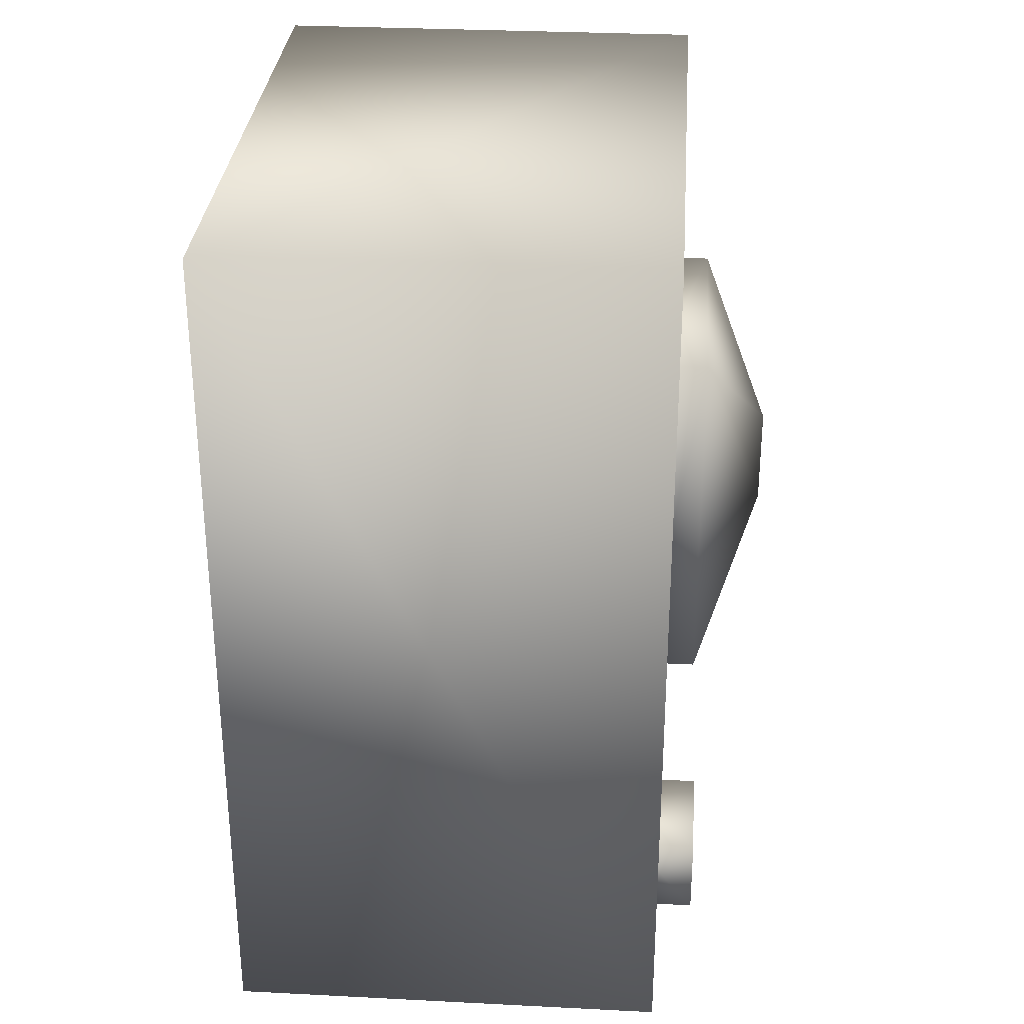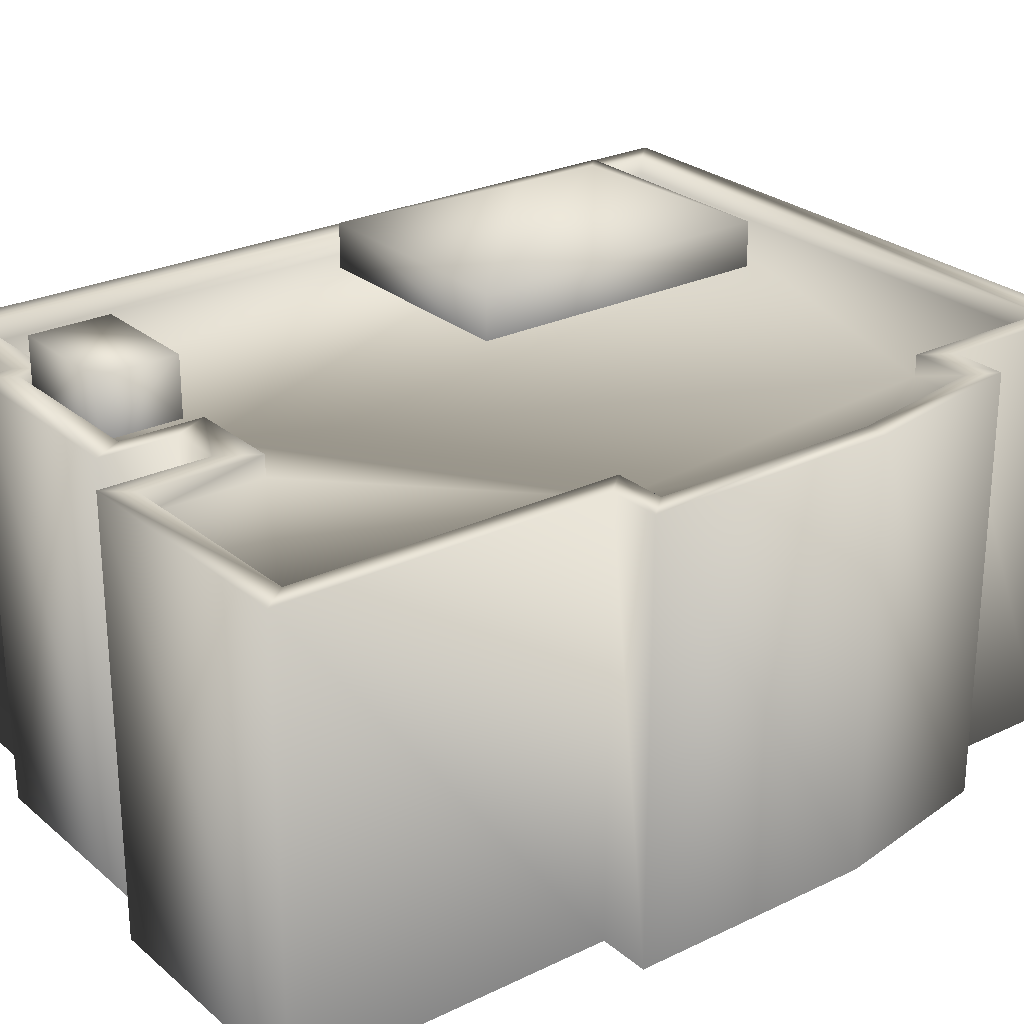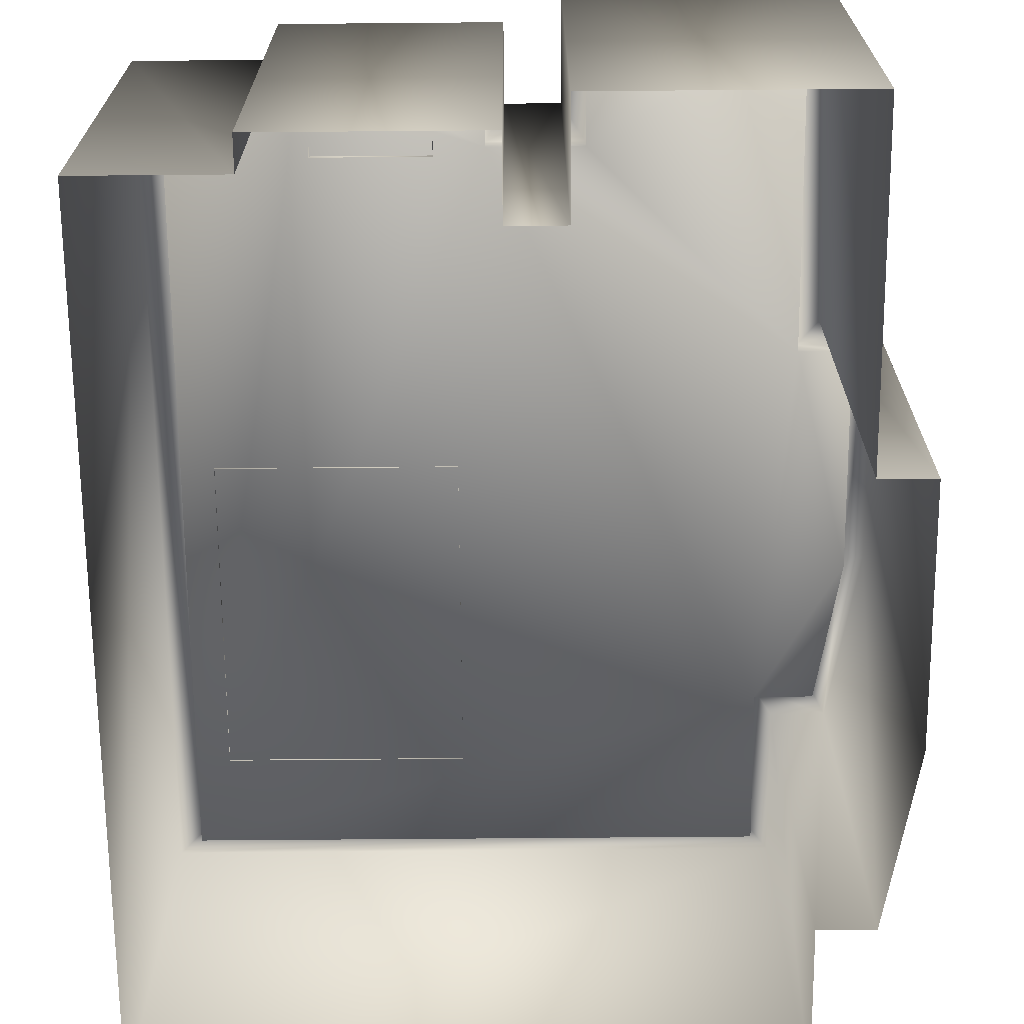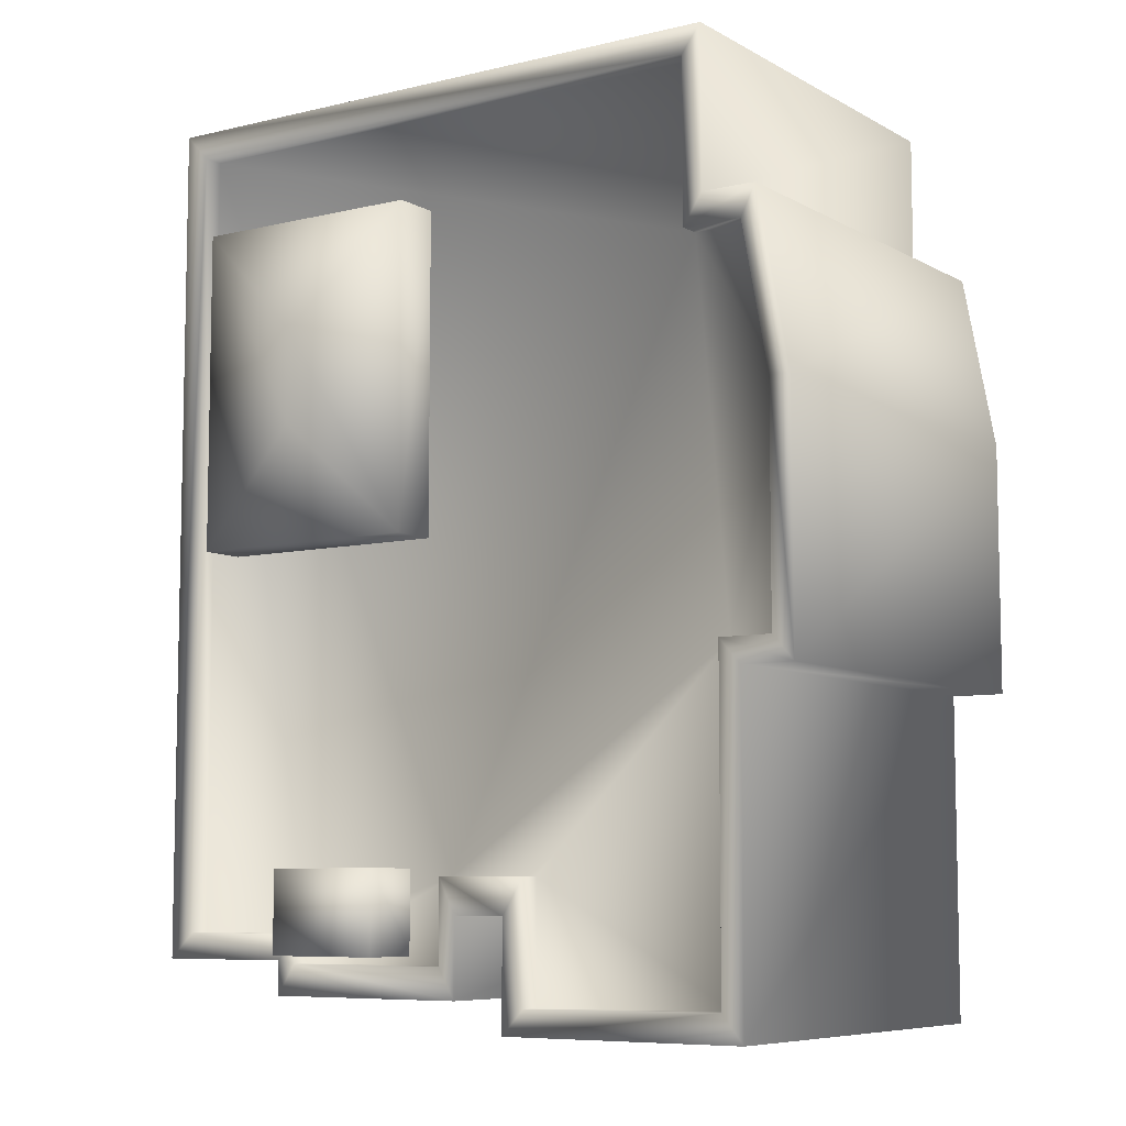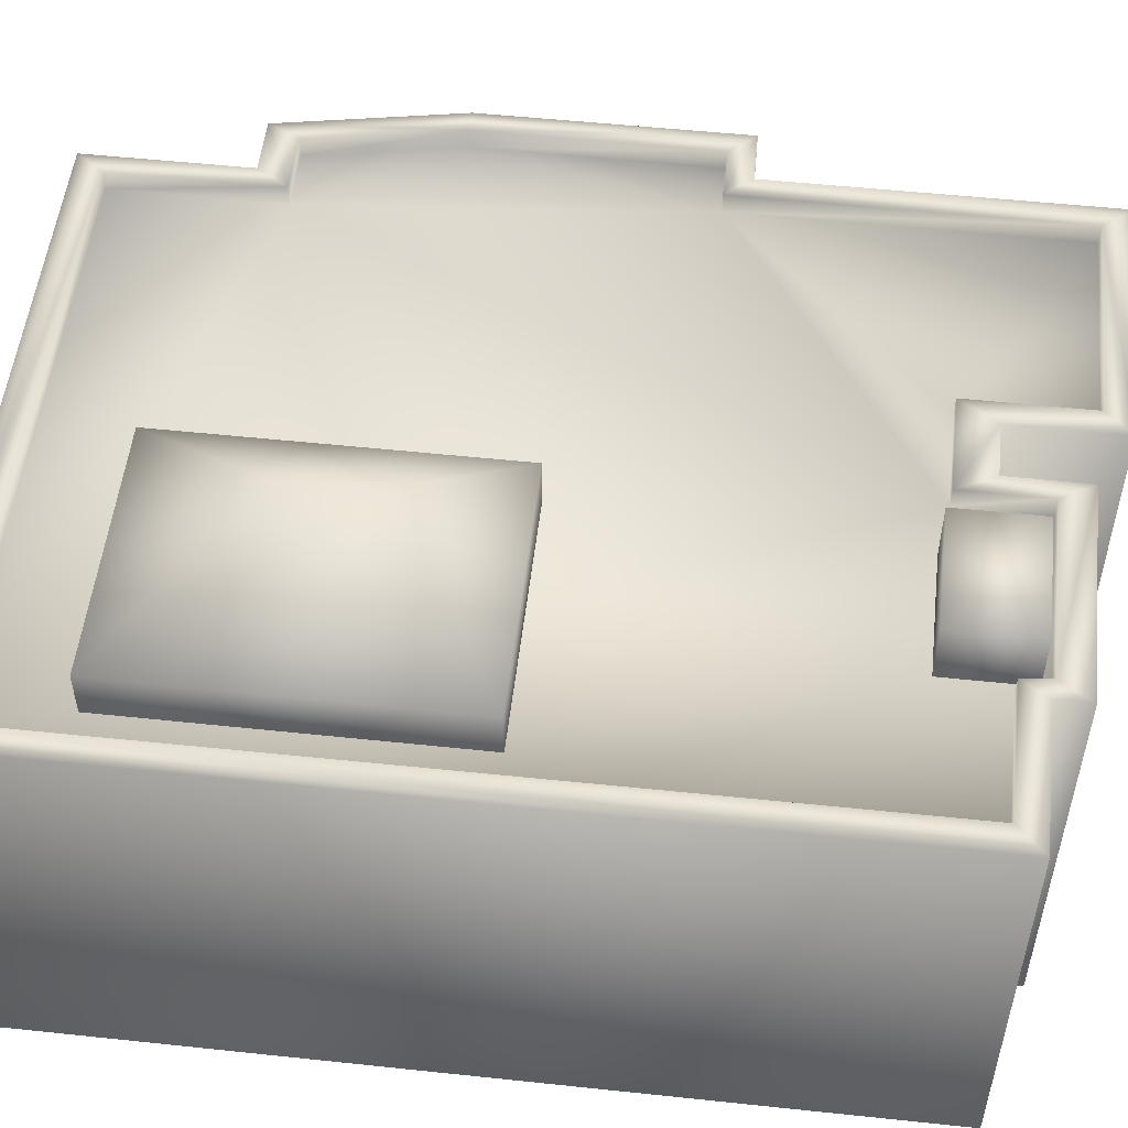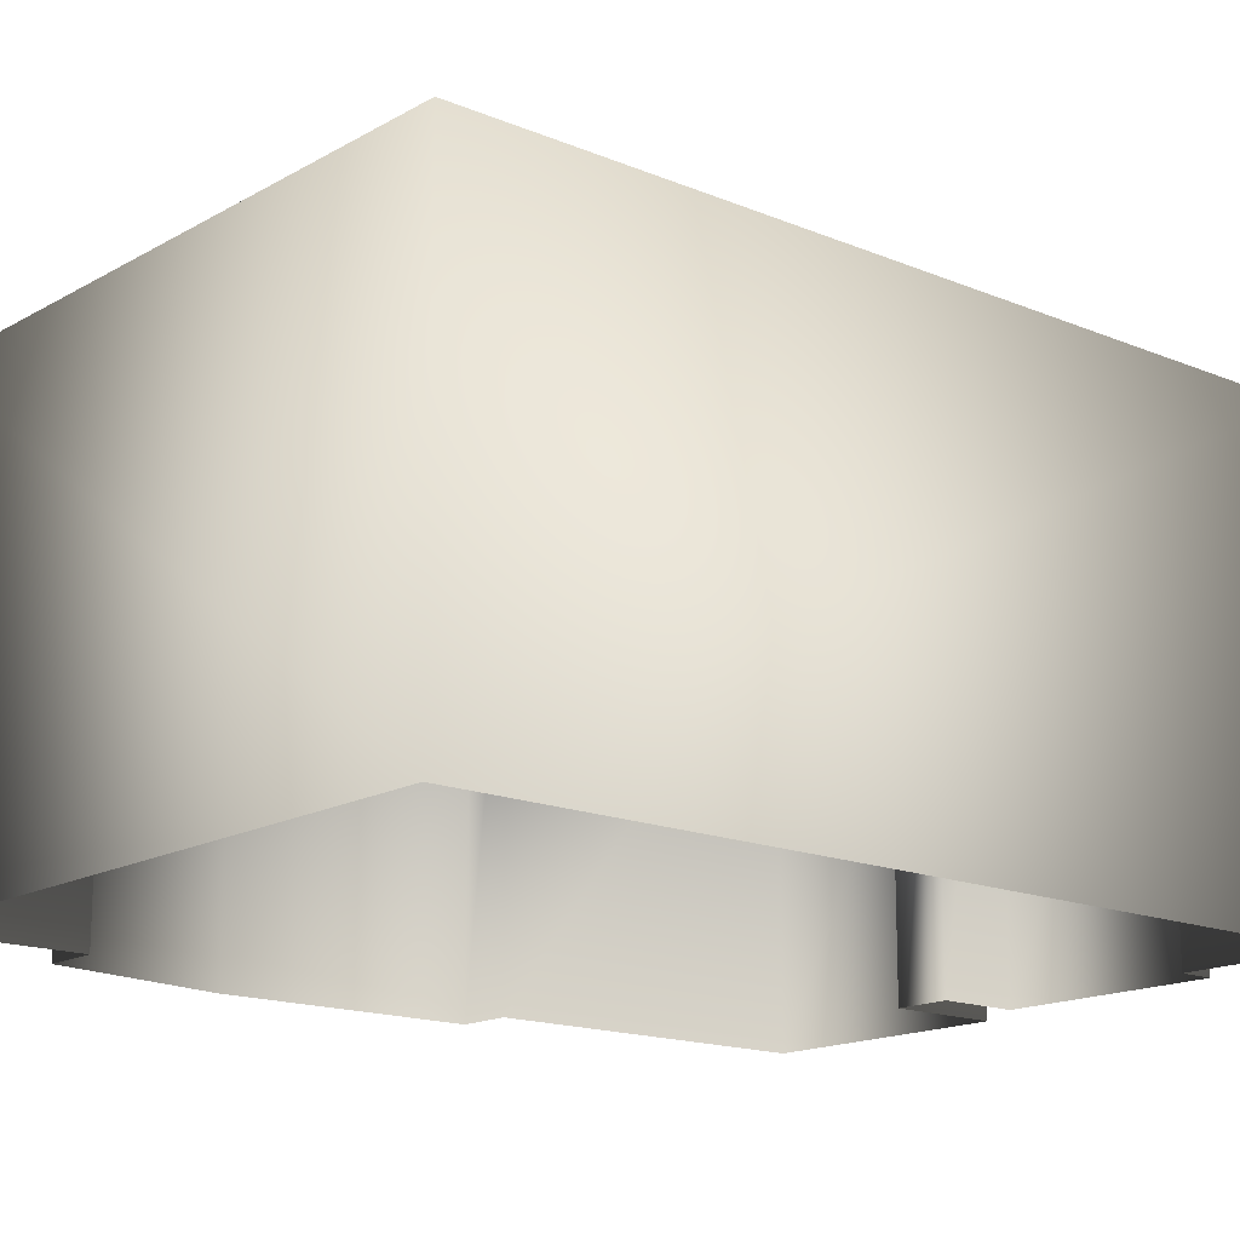
<metadata>
{"format":"obj","ext":"obj","renderer":"f3d","projection":"perspective","resolution":1024,"background":"white","views":[{"elev":30.9,"azim":94.2,"up":"+Z"},{"elev":26.0,"azim":-127.4,"up":"+Y"},{"elev":-68.3,"azim":-179.5,"up":"+Y"},{"elev":-7.6,"azim":-146.1,"up":"+Z"},{"elev":52.8,"azim":96.5,"up":"+Y"},{"elev":-16.0,"azim":49.3,"up":"+Y"}]}
</metadata>
<code>
g fcbg_cityforest_002_building_20
v -0.2473 1.4 -1.058
v -0.9506 1.4 -1.456
v -0.2474 1.4 -1.463
v -0.9509 1.4 -0.3576
v 0.07664 1.4 -1.058
v -0.8389 1.4 0.9083
v -1.132 1.4 0.4143
v -1.132 1.4 -0.3574
v -1.041 1.4 0.9082
v 1.121 1.4 1.459
v -0.8386 1.4 1.46
v 0.6764 1.4 -1.245
v 1.115 1.4 -1.243
v 0.6664 1.4 -1.341
v 0.07653 1.4 -1.341
v 1.206 -1.214e-06 1.549
v 1.206 1.471 -1.331
v 1.206 -1.229e-06 -1.331
v 1.206 1.471 1.549
v 1.121 1.471 1.459
v 1.115 1.471 -1.243
v 1.115 1.4 -1.243
v 1.121 1.4 1.459
v 1.206 1.471 -1.331
v 0.7328 -1.349e-06 -1.331
v 1.206 -1.229e-06 -1.331
v 0.7328 1.471 -1.331
v 0.7328 -1.293e-06 -1.446
v 1.115 1.471 -1.243
v 0.7328 1.471 -1.446
v 0.01474 -1.77e-06 -1.446
v 0.01474 1.471 -1.446
v 0.01474 -1.855e-06 -1.182
v 0.01474 1.471 -1.182
v 0.6664 1.471 -1.341
v 0.07652 1.471 -1.341
v 0.07664 1.471 -1.058
v 0.07664 1.4 -1.058
v 0.07653 1.4 -1.341
v 0.6664 1.4 -1.341
v 0.6764 1.471 -1.245
v 0.6764 1.4 -1.245
v 1.115 1.4 -1.243
v 0.01474 1.471 -1.182
v -0.1685 -1.855e-06 -1.182
v 0.01474 -1.855e-06 -1.182
v -0.1685 1.471 -1.182
v -0.1685 -1.833e-06 -1.549
v 0.07664 1.471 -1.058
v -0.1685 1.471 -1.549
v -1.026 -2.429e-06 -1.549
v -1.026 1.471 -1.549
v -0.9506 1.471 -1.456
v -0.2474 1.471 -1.463
v -0.9506 1.4 -1.456
v -0.2474 1.4 -1.463
v -0.2473 1.471 -1.058
v -0.2473 1.4 -1.058
v 0.07664 1.4 -1.058
v -1.026 1.471 -1.549
v -1.026 -2.258e-06 -0.4416
v -1.026 -2.429e-06 -1.549
v -1.026 1.471 -0.4416
v -1.206 -2.258e-06 -0.4413
v -0.9506 1.471 -1.456
v -1.206 1.471 -0.4413
v -1.206 -2.235e-06 0.414
v -0.9509 1.471 -0.3576
v -0.9509 1.4 -0.3576
v -0.9506 1.4 -1.456
v -1.132 1.4 -0.3574
v -1.132 1.471 -0.3574
v -1.132 1.4 0.4143
v -1.132 1.471 0.4143
v -1.041 1.4 0.9082
v -1.206 1.471 0.414
v -1.092 -2.362e-06 1.011
v -1.092 1.471 1.011
v -0.9046 -2.362e-06 1.011
v -1.041 1.471 0.9082
v -0.8389 1.4 0.9083
v -0.8389 1.471 0.9083
v -0.8386 1.4 1.46
v -0.8386 1.471 1.46
v -0.9046 1.471 1.011
v -0.9046 -2.407e-06 1.549
v -0.9046 1.471 1.549
v -0.9046 1.471 1.549
v 1.206 -1.214e-06 1.549
v -0.9046 -2.407e-06 1.549
v 1.206 1.471 1.549
v -0.8386 1.471 1.46
v 1.121 1.471 1.459
v 1.121 1.4 1.459
v -0.8386 1.4 1.46
v 0.246 1.383 -1.032
v 0.6452 1.604 -1.032
v 0.6452 1.383 -1.032
v 0.246 1.604 -1.032
v 0.6452 1.604 -1.312
v 0.246 1.604 -1.312
v 0.246 1.383 -1.312
v 0.246 1.383 -1.032
v 0.6452 1.383 -1.032
v 0.6452 1.604 -1.032
v 0.6452 1.604 -1.312
v 0.6452 1.383 -1.312
v 0.6452 1.383 -1.312
v 0.6452 1.604 -1.312
v 0.246 1.604 -1.312
v 0.246 1.383 -1.312
v 0.1819 1.559 1.138
v 1.004 1.393 1.138
v 0.182 1.393 1.138
v 1.004 1.56 1.138
v 0.4834 1.765 0.7022
v 0.1819 1.559 0.03841
v 0.4833 1.765 0.3939
v 1.004 1.56 0.03841
v 1.004 1.393 0.03841
v 1.004 1.393 1.138
v 0.1819 1.559 0.03841
v 0.1819 1.559 1.138
v 0.182 1.393 1.138
v 0.182 1.393 0.03841
v 0.182 1.393 0.03841
v 1.004 1.393 0.03841
v 1.004 1.56 0.03841
v 0.1819 1.559 0.03841
g fcbg_cityforest_002_building_20_0
f 3 2 1
f 2 4 1
f 1 4 5
f 4 6 5
f 7 6 4
f 8 7 4
f 9 6 7
f 5 6 10
f 6 11 10
f 12 5 10
f 13 12 10
f 5 12 14
f 15 5 14
f 18 17 16
f 17 19 16
f 20 19 17
f 21 20 17
f 20 21 22
f 23 20 22
f 26 25 24
f 25 27 24
f 25 28 27
f 24 27 29
f 28 30 27
f 28 31 30
f 31 32 30
f 31 33 32
f 33 34 32
f 30 35 27
f 30 32 35
f 32 34 36
f 32 36 35
f 34 37 36
f 36 37 38
f 39 36 38
f 35 36 39
f 40 35 39
f 35 41 27
f 41 35 40
f 27 41 29
f 42 41 40
f 29 41 42
f 43 29 42
f 46 45 44
f 45 47 44
f 45 48 47
f 44 47 49
f 48 50 47
f 48 51 50
f 51 52 50
f 50 52 53
f 54 50 53
f 47 50 54
f 54 53 55
f 56 54 55
f 57 47 54
f 57 54 56
f 47 57 49
f 58 57 56
f 49 57 58
f 59 49 58
f 62 61 60
f 61 63 60
f 61 64 63
f 65 60 63
f 64 66 63
f 64 67 66
f 68 65 63
f 68 63 66
f 65 68 69
f 70 65 69
f 69 68 71
f 68 72 71
f 72 68 66
f 71 72 73
f 72 74 73
f 72 66 74
f 73 74 75
f 67 76 66
f 66 76 74
f 67 77 76
f 77 78 76
f 76 78 74
f 77 79 78
f 74 80 75
f 78 80 74
f 75 80 81
f 80 82 81
f 82 80 78
f 81 82 83
f 82 84 83
f 79 85 78
f 85 82 78
f 84 82 85
f 79 86 85
f 87 84 85
f 86 87 85
f 90 89 88
f 89 91 88
f 88 91 92
f 91 93 92
f 92 93 94
f 95 92 94
f 98 97 96
f 97 99 96
f 97 100 99
f 100 101 99
f 99 101 102
f 103 99 102
f 106 105 104
f 107 106 104
f 110 109 108
f 111 110 108
f 114 113 112
f 113 115 112
f 112 115 116
f 117 112 116
f 118 117 116
f 118 116 115
f 119 117 118
f 119 118 115
f 119 115 120
f 115 121 120
f 124 123 122
f 125 124 122
f 128 127 126
f 129 128 126

</code>
